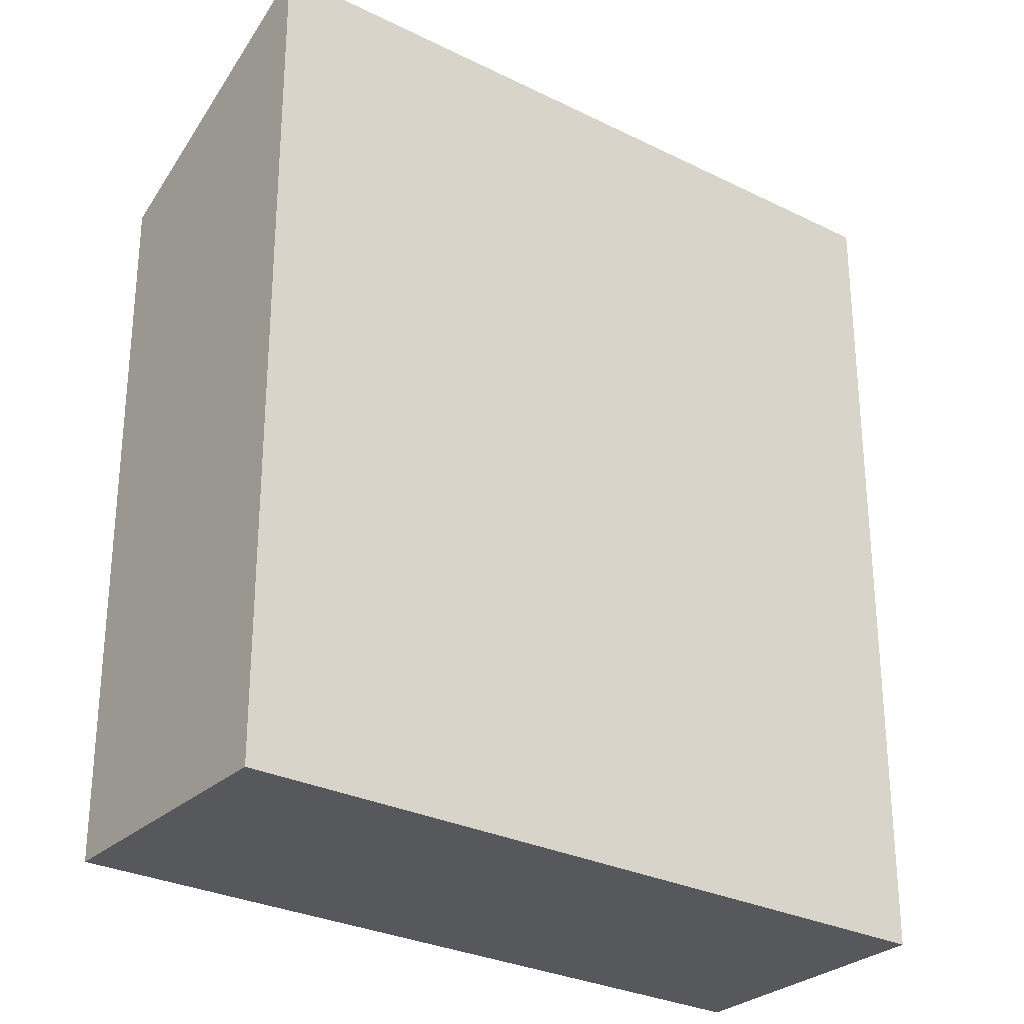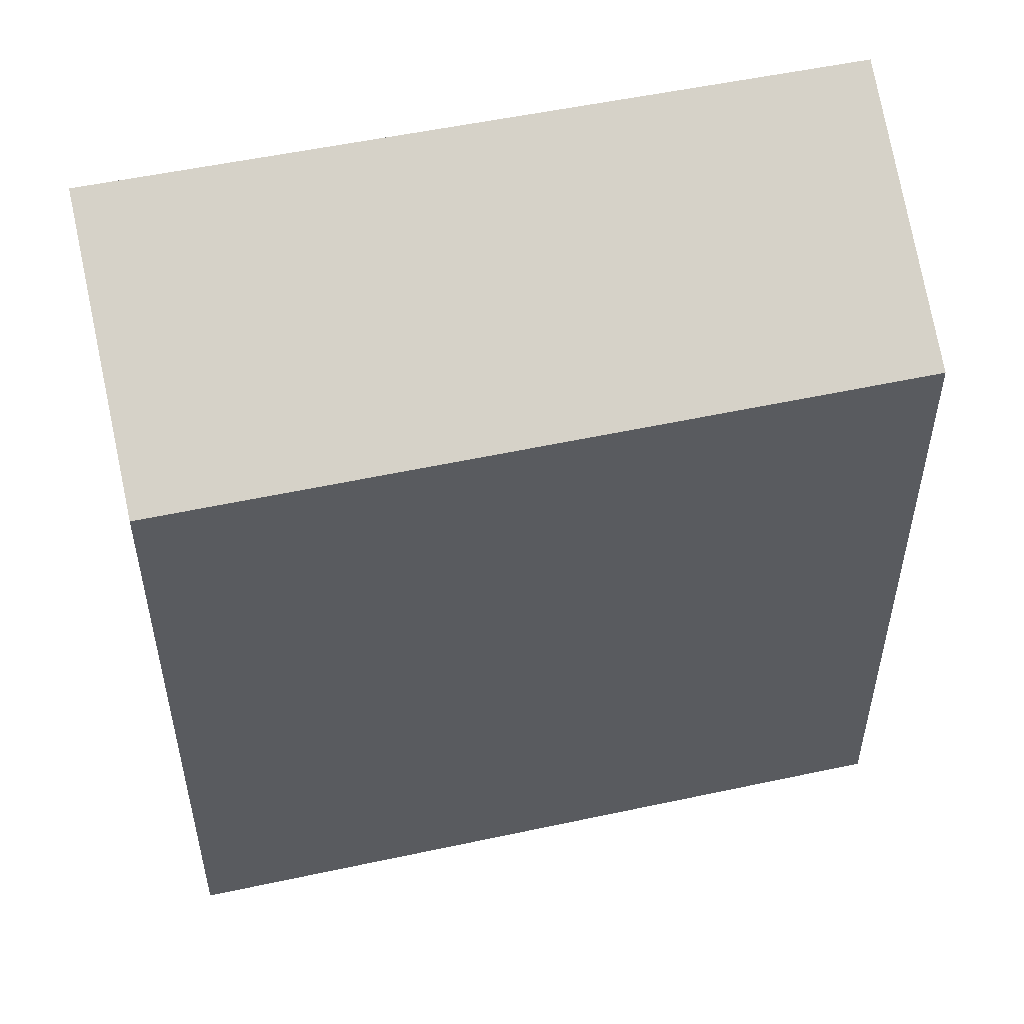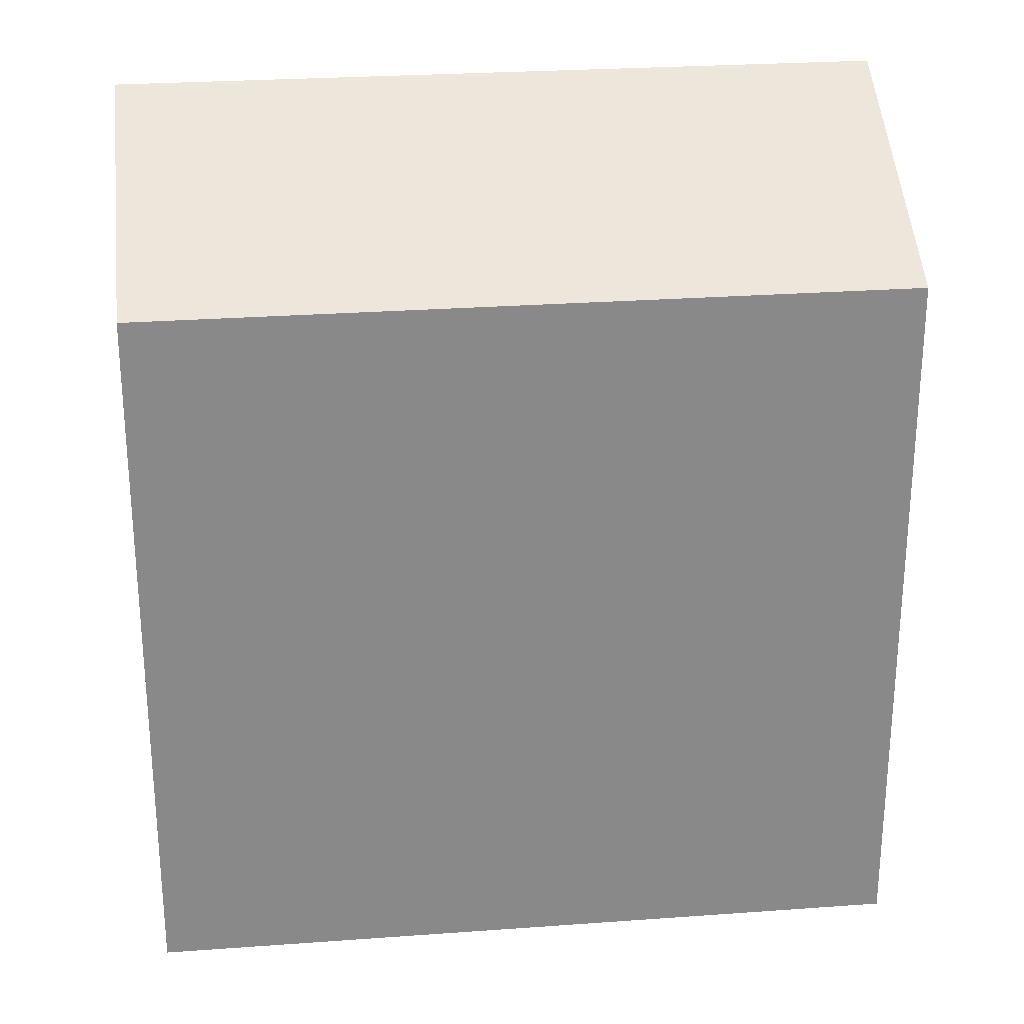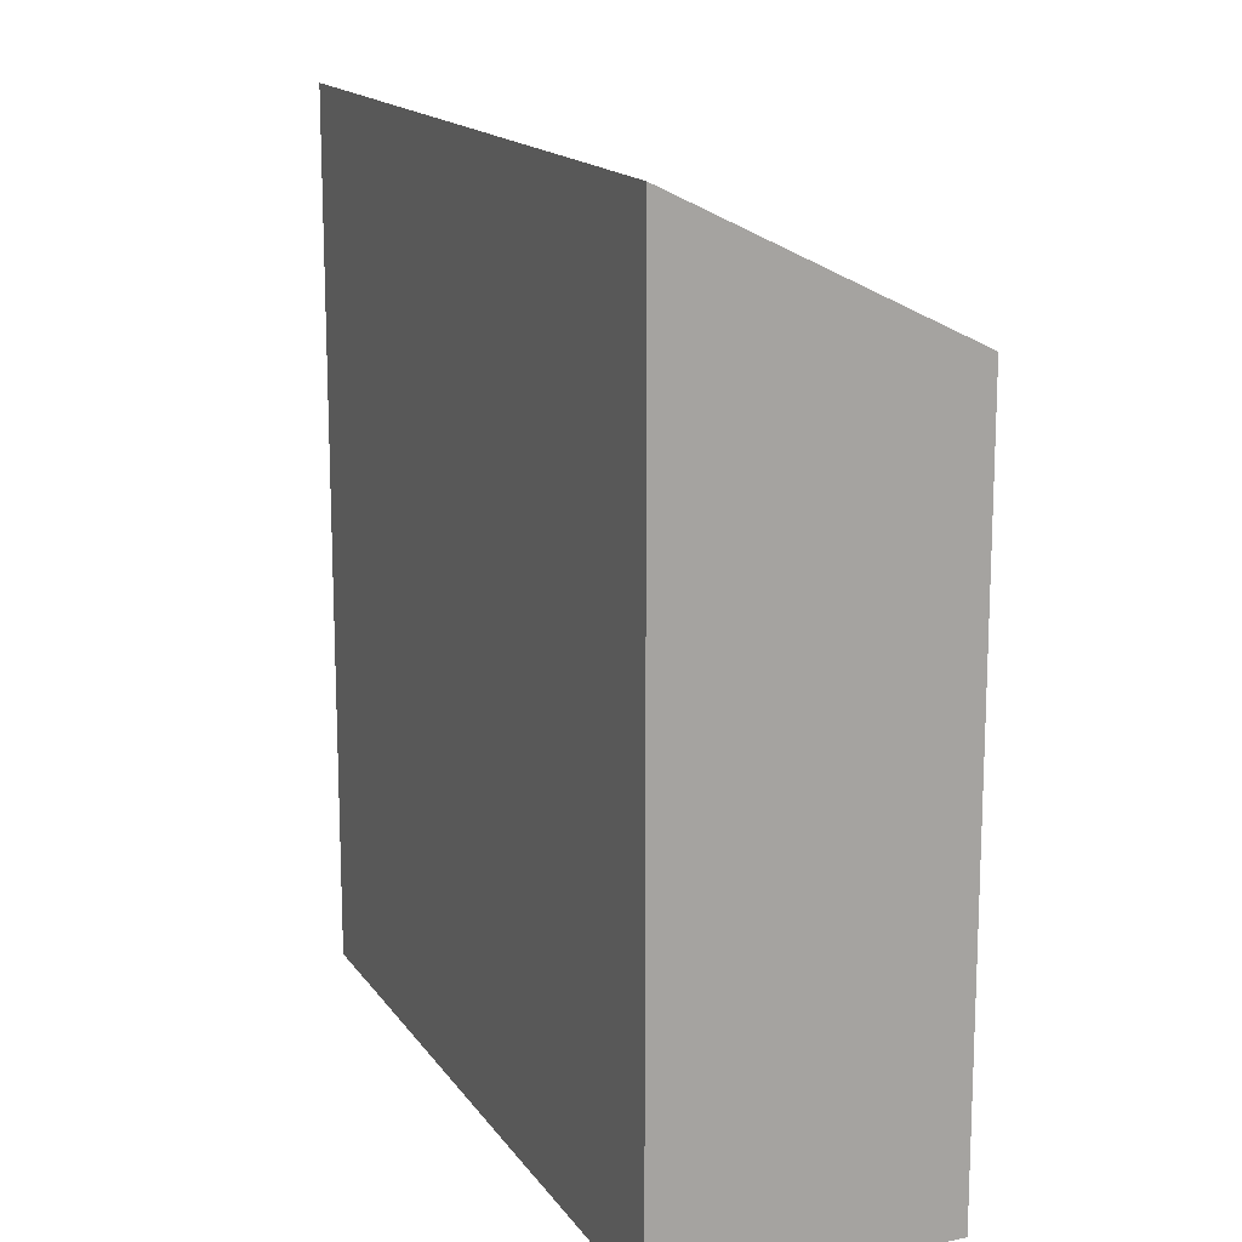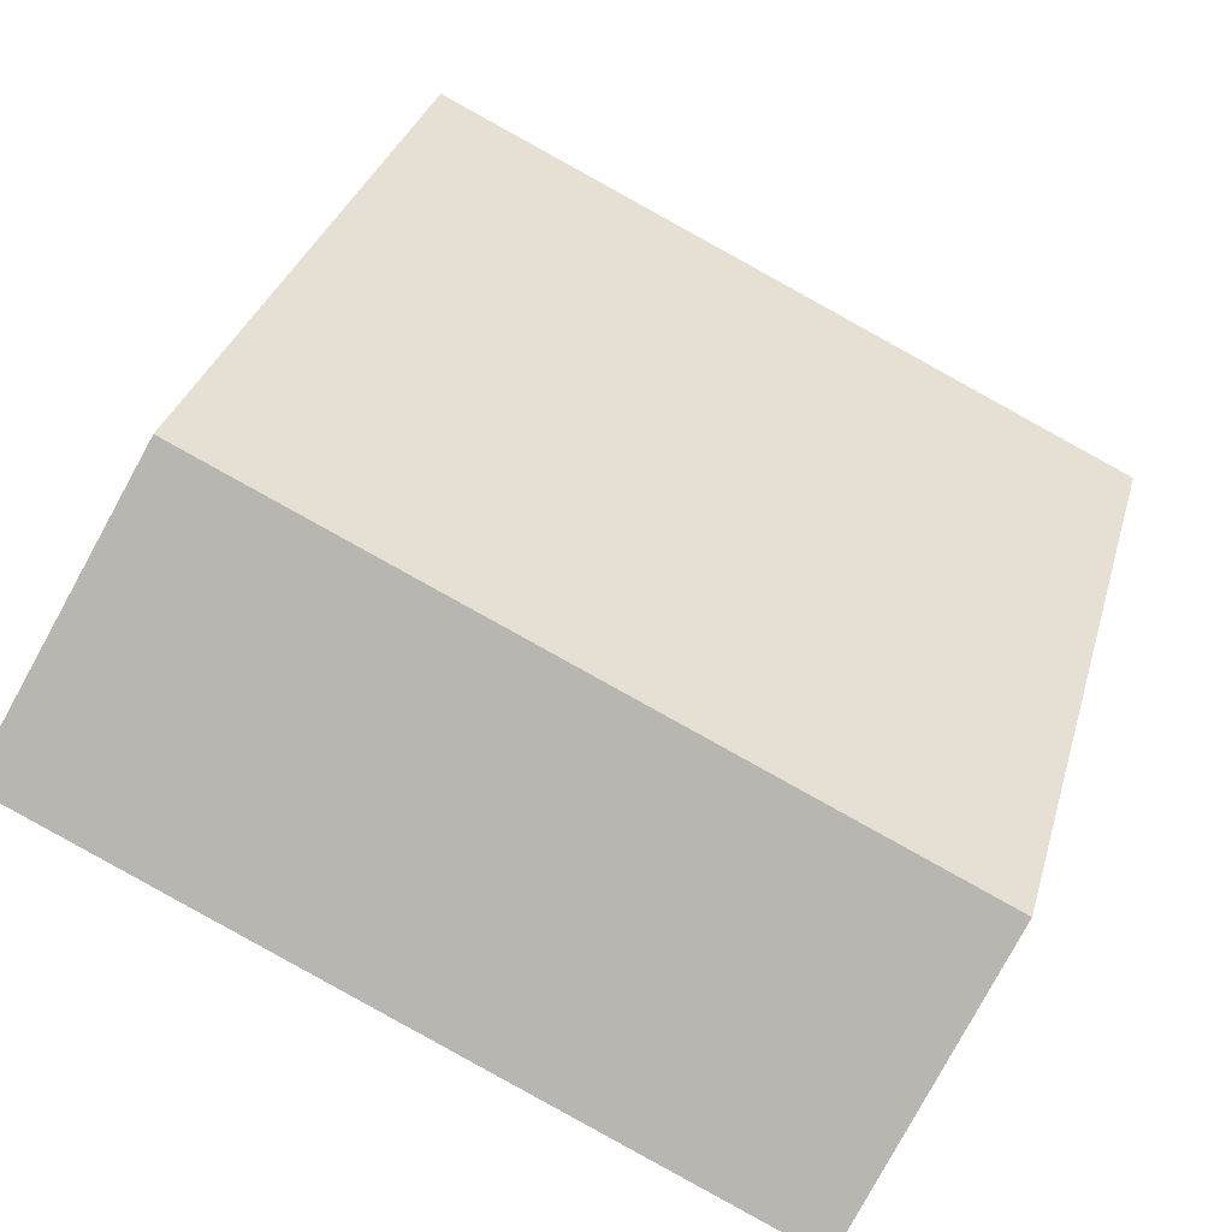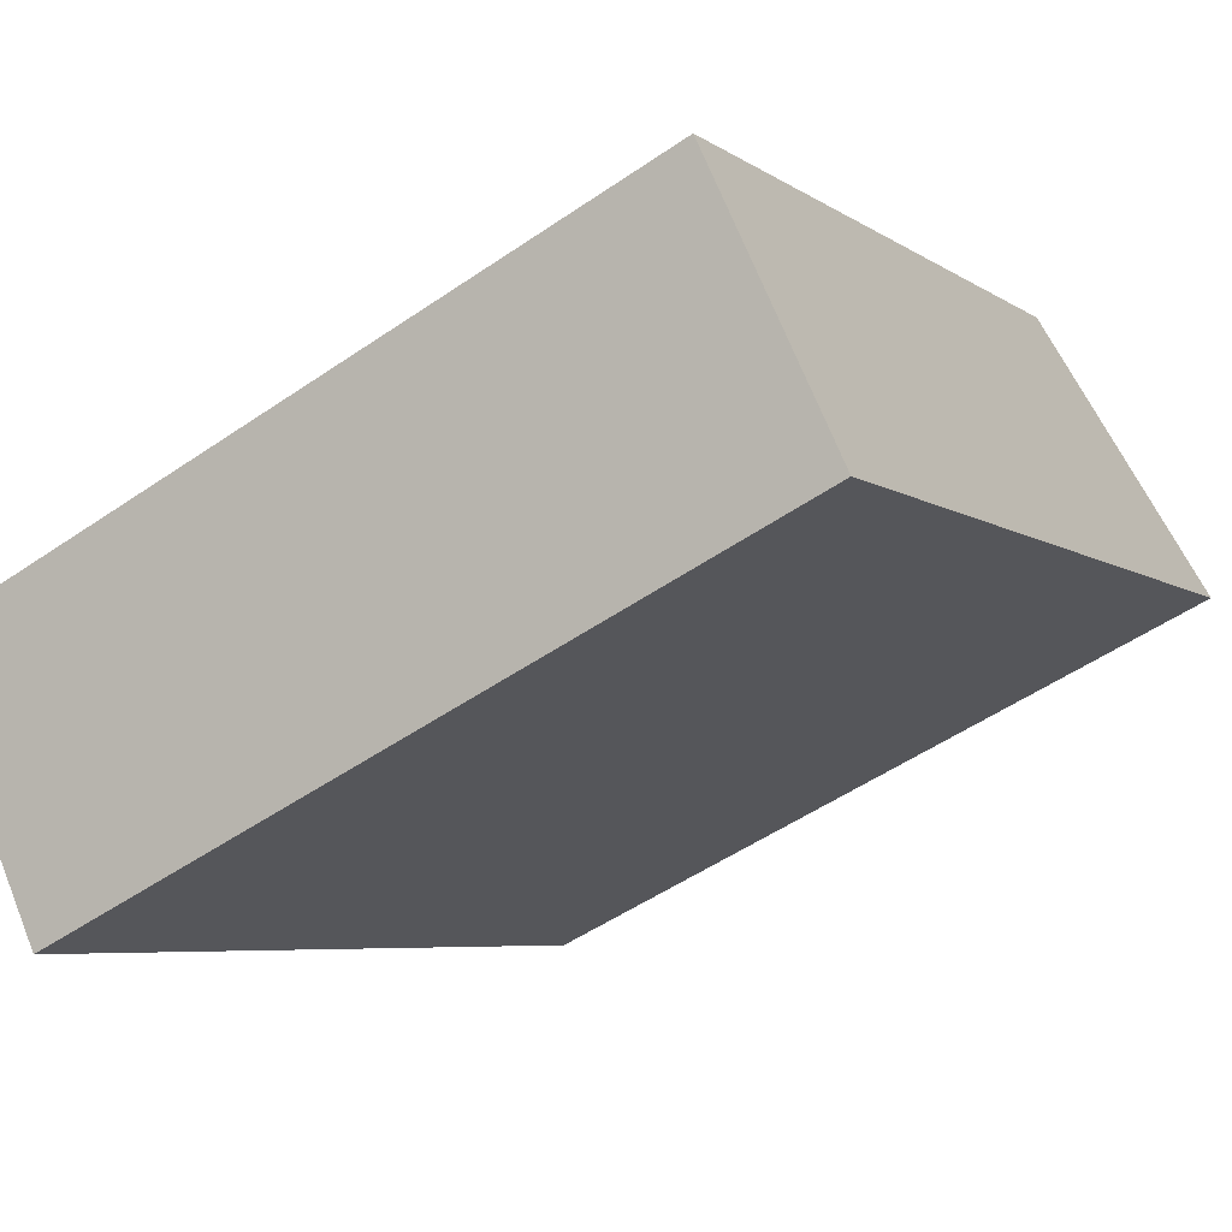
<metadata>
{"format":"obj","ext":"obj","renderer":"f3d","projection":"perspective","resolution":1024,"background":"white","views":[{"elev":-28.7,"azim":118.0,"up":"+Y"},{"elev":53.8,"azim":-38.1,"up":"+Y"},{"elev":27.3,"azim":-31.6,"up":"+Y"},{"elev":15.8,"azim":-137.9,"up":"+Y"},{"elev":31.6,"azim":-165.3,"up":"+Z"},{"elev":-5.9,"azim":27.7,"up":"+Z"}]}
</metadata>
<code>
v  0 6.204 3.799e-16
v  7 7.395 0.618
v  1.032 7.403 -2.2
v  5.975 6.204 2.804
v  1.032 1.347e-16 -2.2
v  0 0 0
v  5.975 -1.717e-16 2.804
v  7 -3.784e-17 0.618
g defaultobject
f 1 2 3
f 2 1 4
f 5 1 3
f 1 5 6
f 6 4 1
f 4 6 7
f 4 8 2
f 8 4 7
f 2 5 3
f 5 2 8
f 8 6 5
f 6 8 7

</code>
